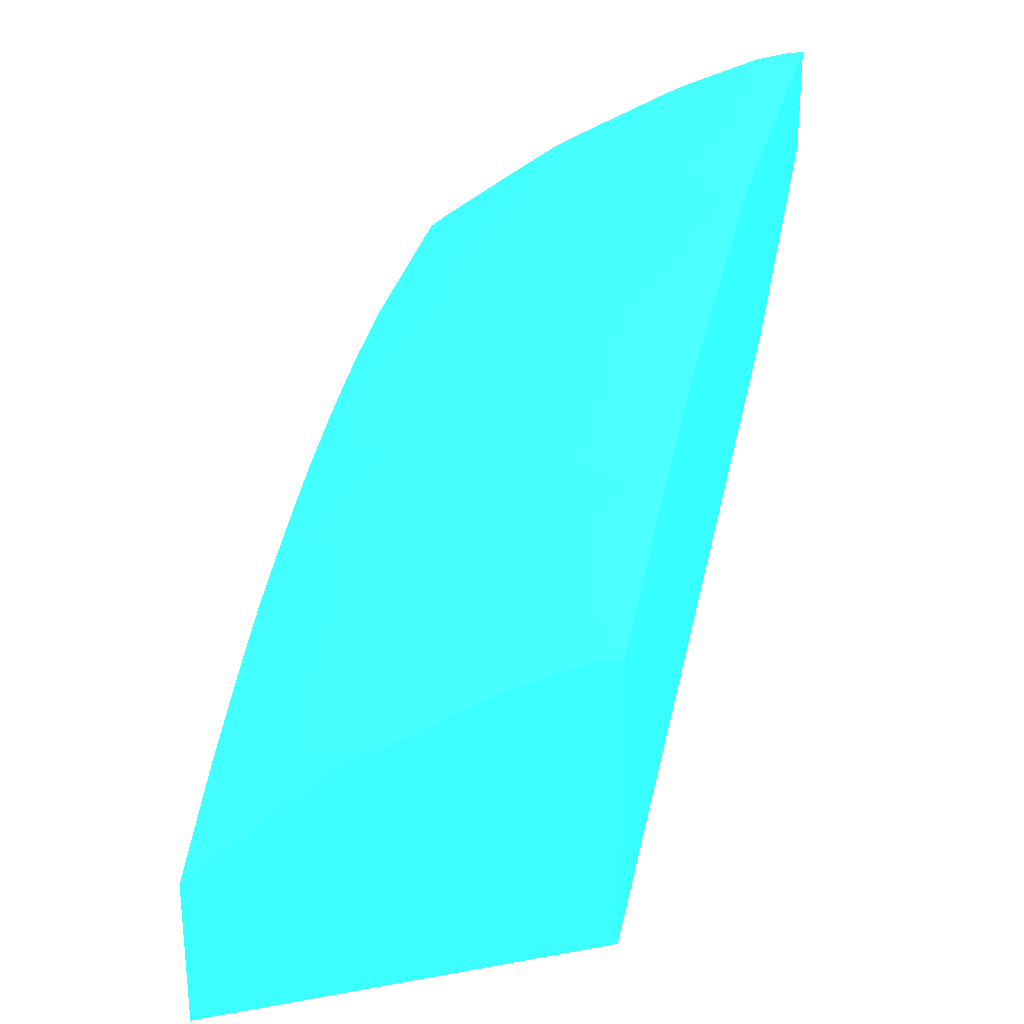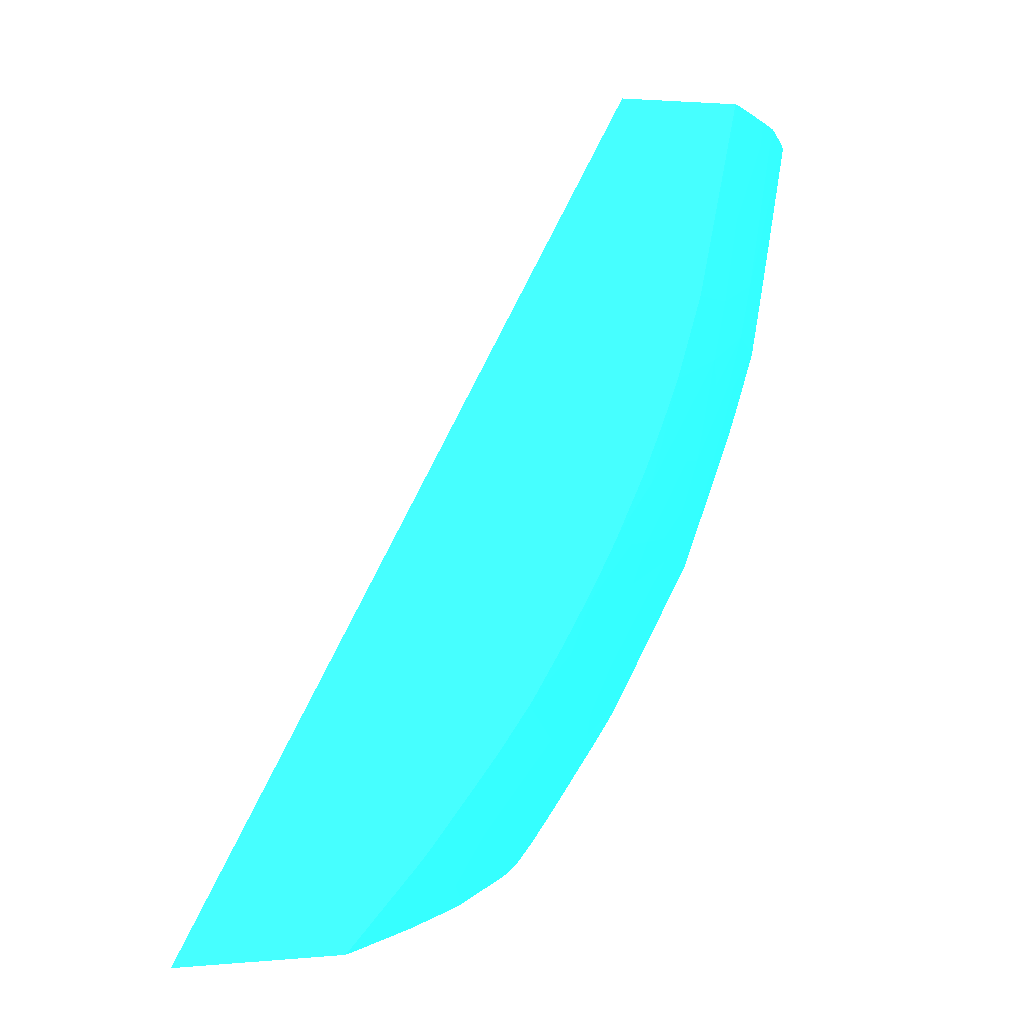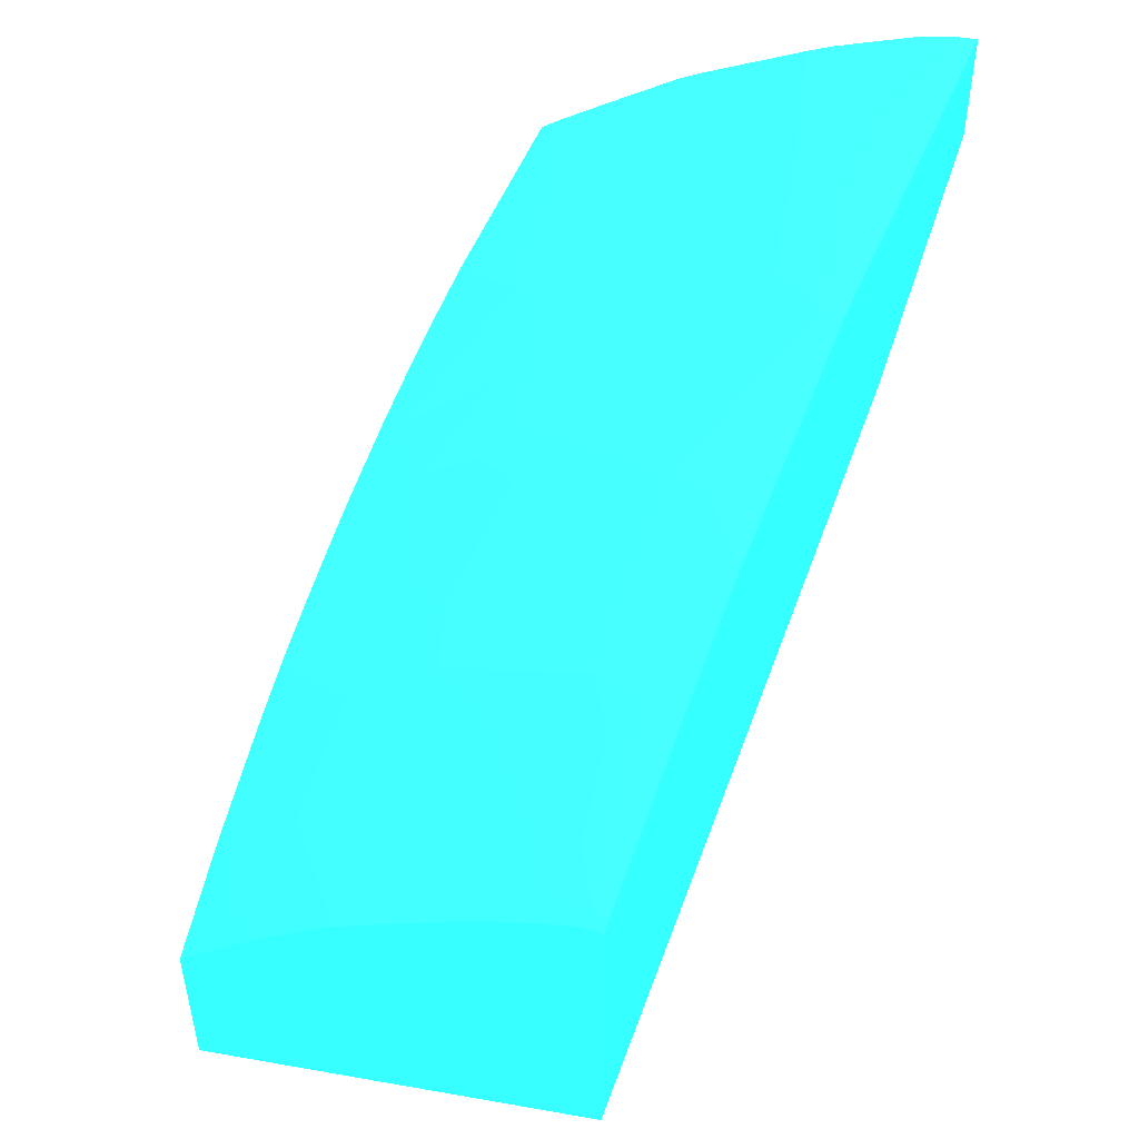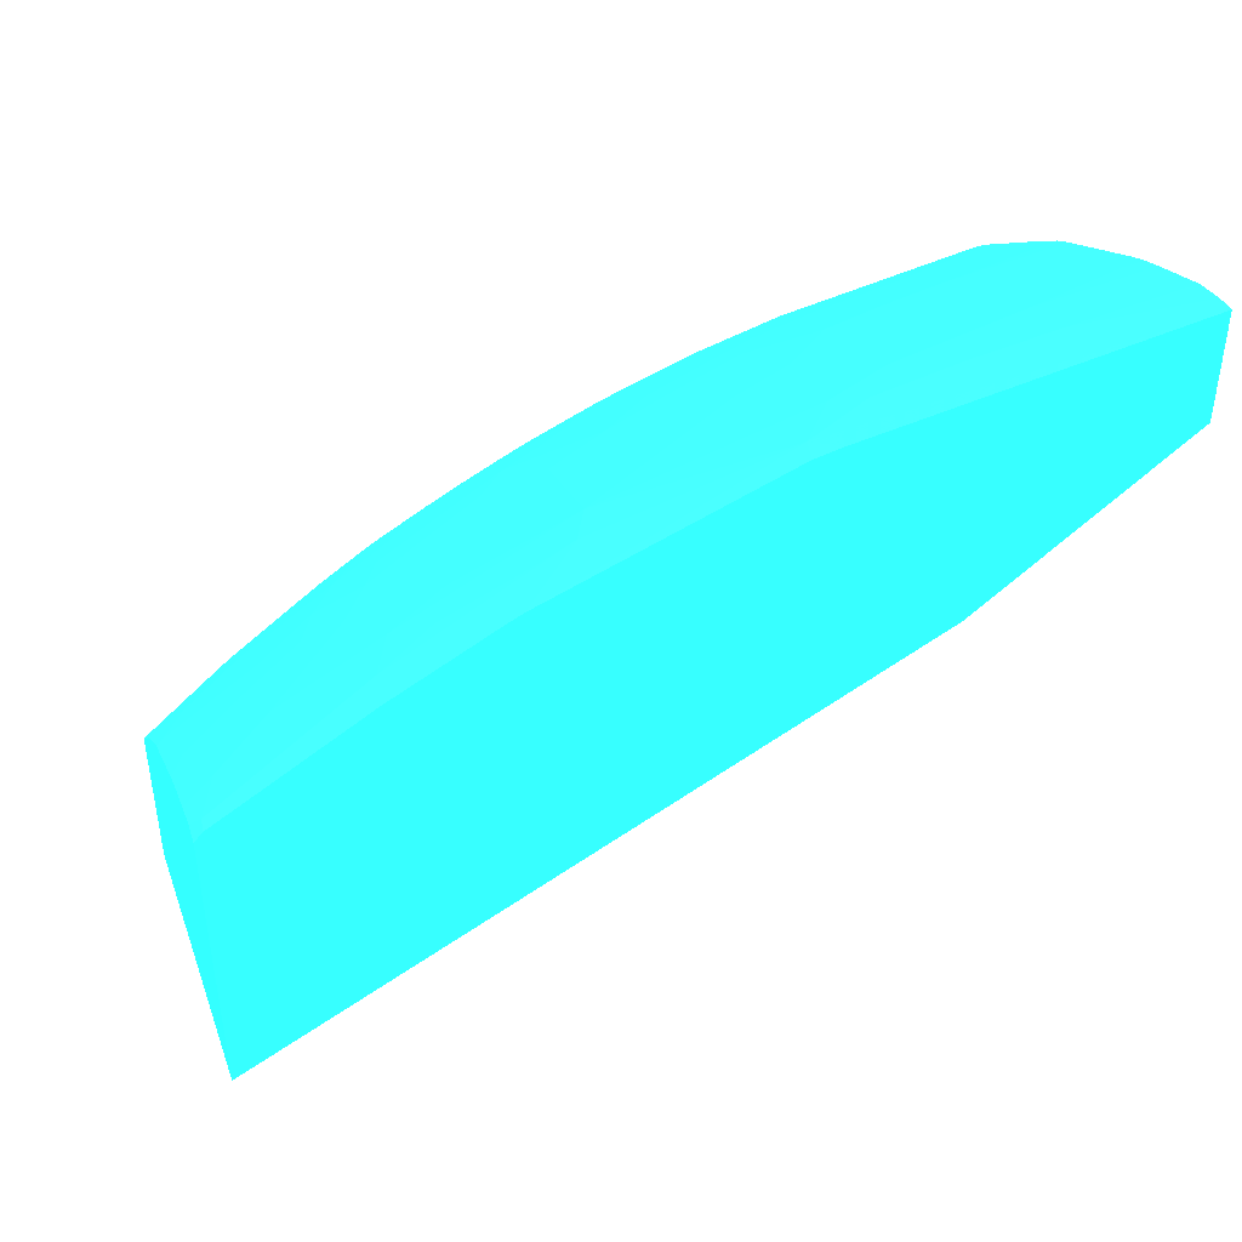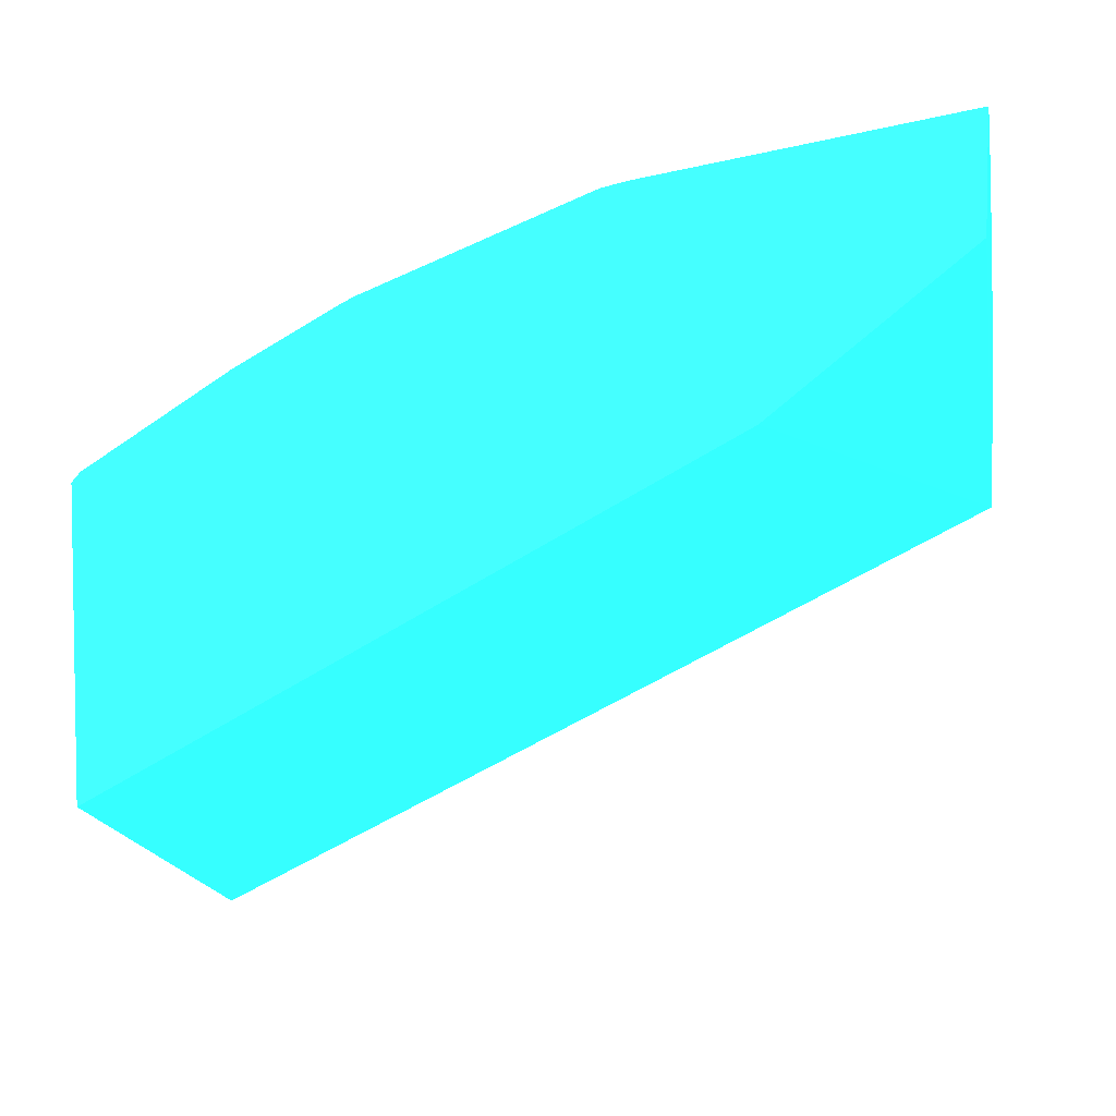
<metadata>
{"format":"obj","ext":"obj","renderer":"f3d","projection":"perspective","resolution":1024,"background":"white","views":[{"elev":26.3,"azim":-164.0,"up":"+Y"},{"elev":2.0,"azim":71.5,"up":"+Z"},{"elev":48.5,"azim":-155.4,"up":"+Y"},{"elev":43.7,"azim":-107.2,"up":"+Y"},{"elev":5.0,"azim":-79.0,"up":"+Y"}]}
</metadata>
<code>
v 0.02526 0.01701 -0.09686 0.1569 0.7961 0.9569
v 0.0145 0.0216 -0.09686 0.1569 0.7961 0.9569
v 0.02526 0.02109 -0.09686 0.1569 0.7961 0.9569
v 0.02526 0.02797 -0.07669 0.1569 0.7961 0.9569
v 0.0145 0.02898 -0.09686 0.1569 0.7961 0.9569
v 0.0145 0.03038 -0.0814 0.1569 0.7961 0.9569
v 0.02516 0.0212 -0.09686 0.1569 0.7961 0.9569
v 0.02512 0.02129 -0.09682 0.1569 0.7961 0.9569
v 0.02526 0.02121 -0.09673 0.1569 0.7961 0.9569
v 0.02526 0.03093 -0.07669 0.1569 0.7961 0.9569
v 0.0145 0.03427 -0.07669 0.1569 0.7961 0.9569
v 0.0145 0.02922 -0.09664 0.1569 0.7961 0.9569
v 0.01464 0.02896 -0.09686 0.1569 0.7961 0.9569
v 0.02504 0.02133 -0.09686 0.1569 0.7961 0.9569
v 0.0231 0.02331 -0.09681 0.1569 0.7961 0.9569
v 0.02445 0.02264 -0.09606 0.1569 0.7961 0.9569
v 0.02504 0.02323 -0.09471 0.1569 0.7961 0.9569
v 0.02526 0.02282 -0.09491 0.1569 0.7961 0.9569
v 0.02526 0.02143 -0.09649 0.1569 0.7961 0.9569
v 0.02515 0.03103 -0.07669 0.1569 0.7961 0.9569
v 0.02526 0.03002 -0.08137 0.1569 0.7961 0.9569
v 0.0145 0.03696 -0.07669 0.1569 0.7961 0.9569
v 0.0145 0.02945 -0.09629 0.1569 0.7961 0.9569
v 0.01484 0.0292 -0.09662 0.1569 0.7961 0.9569
v 0.01506 0.02891 -0.09686 0.1569 0.7961 0.9569
v 0.02314 0.02322 -0.09686 0.1569 0.7961 0.9569
v 0.02237 0.02466 -0.09603 0.1569 0.7961 0.9569
v 0.02372 0.02395 -0.09537 0.1569 0.7961 0.9569
v 0.023 0.02336 -0.09686 0.1569 0.7961 0.9569
v 0.02115 0.02501 -0.09686 0.1569 0.7961 0.9569
v 0.02298 0.02522 -0.09468 0.1569 0.7961 0.9569
v 0.02446 0.0247 -0.09353 0.1569 0.7961 0.9569
v 0.02488 0.0251 -0.0925 0.1569 0.7961 0.9569
v 0.02526 0.02345 -0.09413 0.1569 0.7961 0.9569
v 0.02526 0.02314 -0.09453 0.1569 0.7961 0.9569
v 0.02472 0.03137 -0.07669 0.1569 0.7961 0.9569
v 0.02434 0.03076 -0.08137 0.1569 0.7961 0.9569
v 0.02526 0.02947 -0.08328 0.1569 0.7961 0.9569
v 0.02308 0.03135 -0.08285 0.1569 0.7961 0.9569
v 0.0145 0.03554 -0.08416 0.1569 0.7961 0.9569
v 0.01499 0.03687 -0.07669 0.1569 0.7961 0.9569
v 0.01578 0.03588 -0.08137 0.1569 0.7961 0.9569
v 0.01504 0.03536 -0.08472 0.1569 0.7961 0.9569
v 0.0145 0.03151 -0.09309 0.1569 0.7961 0.9569
v 0.01537 0.03146 -0.09296 0.1569 0.7961 0.9569
v 0.01562 0.02961 -0.09552 0.1569 0.7961 0.9569
v 0.0162 0.02888 -0.09617 0.1569 0.7961 0.9569
v 0.01592 0.02848 -0.09686 0.1569 0.7961 0.9569
v 0.02102 0.02525 -0.09672 0.1569 0.7961 0.9569
v 0.02077 0.0253 -0.09686 0.1569 0.7961 0.9569
v 0.02201 0.02672 -0.0937 0.1569 0.7961 0.9569
v 0.02279 0.02706 -0.09241 0.1569 0.7961 0.9569
v 0.02345 0.02564 -0.09353 0.1569 0.7961 0.9569
v 0.02176 0.02563 -0.09543 0.1569 0.7961 0.9569
v 0.02408 0.02631 -0.09178 0.1569 0.7961 0.9569
v 0.02526 0.02563 -0.0912 0.1569 0.7961 0.9569
v 0.02526 0.02486 -0.09229 0.1569 0.7961 0.9569
v 0.02526 0.02421 -0.09314 0.1569 0.7961 0.9569
v 0.02254 0.03295 -0.07669 0.1569 0.7961 0.9569
v 0.02359 0.03173 -0.07935 0.1569 0.7961 0.9569
v 0.02333 0.03154 -0.08137 0.1569 0.7961 0.9569
v 0.02526 0.02944 -0.08337 0.1569 0.7961 0.9569
v 0.02526 0.02943 -0.0834 0.1569 0.7961 0.9569
v 0.02498 0.02924 -0.0846 0.1569 0.7961 0.9569
v 0.02468 0.02898 -0.08595 0.1569 0.7961 0.9569
v 0.02277 0.03108 -0.0842 0.1569 0.7961 0.9569
v 0.02144 0.03159 -0.08543 0.1569 0.7961 0.9569
v 0.022 0.03188 -0.08348 0.1569 0.7961 0.9569
v 0.02077 0.03313 -0.08215 0.1569 0.7961 0.9569
v 0.0145 0.03539 -0.08481 0.1569 0.7961 0.9569
v 0.01576 0.03665 -0.07669 0.1569 0.7961 0.9569
v 0.01578 0.03623 -0.07935 0.1569 0.7961 0.9569
v 0.01682 0.03526 -0.08245 0.1569 0.7961 0.9569
v 0.01574 0.0355 -0.08324 0.1569 0.7961 0.9569
v 0.01639 0.03505 -0.0838 0.1569 0.7961 0.9569
v 0.01679 0.03322 -0.08847 0.1569 0.7961 0.9569
v 0.01578 0.03401 -0.08745 0.1569 0.7961 0.9569
v 0.01578 0.03344 -0.0889 0.1569 0.7961 0.9569
v 0.0145 0.0331 -0.09028 0.1569 0.7961 0.9569
v 0.0145 0.0329 -0.09066 0.1569 0.7961 0.9569
v 0.01578 0.0329 -0.08991 0.1569 0.7961 0.9569
v 0.01594 0.03191 -0.09167 0.1569 0.7961 0.9569
v 0.01672 0.03113 -0.09245 0.1569 0.7961 0.9569
v 0.01594 0.03077 -0.09359 0.1569 0.7961 0.9569
v 0.01709 0.02936 -0.09482 0.1569 0.7961 0.9569
v 0.01711 0.02782 -0.09686 0.1569 0.7961 0.9569
v 0.01782 0.02737 -0.09686 0.1569 0.7961 0.9569
v 0.01872 0.02706 -0.09648 0.1569 0.7961 0.9569
v 0.02079 0.02709 -0.09449 0.1569 0.7961 0.9569
v 0.02144 0.02759 -0.09314 0.1569 0.7961 0.9569
v 0.02051 0.02894 -0.09213 0.1569 0.7961 0.9569
v 0.02193 0.02821 -0.0916 0.1569 0.7961 0.9569
v 0.02329 0.02748 -0.09106 0.1569 0.7961 0.9569
v 0.02464 0.02691 -0.09007 0.1569 0.7961 0.9569
v 0.02526 0.02577 -0.09099 0.1569 0.7961 0.9569
v 0.02152 0.03367 -0.07669 0.1569 0.7961 0.9569
v 0.02246 0.0329 -0.07732 0.1569 0.7961 0.9569
v 0.02219 0.03274 -0.07935 0.1569 0.7961 0.9569
v 0.02097 0.0333 -0.0808 0.1569 0.7961 0.9569
v 0.02173 0.03263 -0.08143 0.1569 0.7961 0.9569
v 0.02526 0.02909 -0.08434 0.1569 0.7961 0.9569
v 0.02526 0.0289 -0.08484 0.1569 0.7961 0.9569
v 0.02245 0.03087 -0.08543 0.1569 0.7961 0.9569
v 0.02526 0.02857 -0.08567 0.1569 0.7961 0.9569
v 0.02526 0.0279 -0.08714 0.1569 0.7961 0.9569
v 0.02425 0.02862 -0.08745 0.1569 0.7961 0.9569
v 0.02324 0.02945 -0.08745 0.1569 0.7961 0.9569
v 0.01901 0.03333 -0.08471 0.1569 0.7961 0.9569
v 0.02042 0.03294 -0.0834 0.1569 0.7961 0.9569
v 0.02106 0.03133 -0.08677 0.1569 0.7961 0.9569
v 0.01941 0.03355 -0.0834 0.1569 0.7961 0.9569
v 0.01999 0.03372 -0.08143 0.1569 0.7961 0.9569
v 0.01732 0.03596 -0.07669 0.1569 0.7961 0.9569
v 0.01734 0.03554 -0.07935 0.1569 0.7961 0.9569
v 0.01701 0.03536 -0.08137 0.1569 0.7961 0.9569
v 0.01762 0.03458 -0.08324 0.1569 0.7961 0.9569
v 0.01786 0.03372 -0.0854 0.1569 0.7961 0.9569
v 0.01712 0.03341 -0.08745 0.1569 0.7961 0.9569
v 0.02059 0.03102 -0.08812 0.1569 0.7961 0.9569
v 0.01924 0.03145 -0.08896 0.1569 0.7961 0.9569
v 0.01731 0.03151 -0.0911 0.1569 0.7961 0.9569
v 0.01916 0.02938 -0.09284 0.1569 0.7961 0.9569
v 0.01778 0.02978 -0.09352 0.1569 0.7961 0.9569
v 0.01791 0.02822 -0.09565 0.1569 0.7961 0.9569
v 0.01744 0.02762 -0.09686 0.1569 0.7961 0.9569
v 0.01844 0.02891 -0.09419 0.1569 0.7961 0.9569
v 0.01944 0.02756 -0.09512 0.1569 0.7961 0.9569
v 0.01998 0.02825 -0.09367 0.1569 0.7961 0.9569
v 0.02107 0.02932 -0.09078 0.1569 0.7961 0.9569
v 0.02242 0.02883 -0.08987 0.1569 0.7961 0.9569
v 0.02291 0.0292 -0.08852 0.1569 0.7961 0.9569
v 0.02377 0.02806 -0.0893 0.1569 0.7961 0.9569
v 0.02505 0.02728 -0.08872 0.1569 0.7961 0.9569
v 0.02526 0.02698 -0.0889 0.1569 0.7961 0.9569
v 0.02526 0.02651 -0.08975 0.1569 0.7961 0.9569
v 0.02144 0.03361 -0.07732 0.1569 0.7961 0.9569
v 0.02101 0.03398 -0.07669 0.1569 0.7961 0.9569
v 0.02117 0.03343 -0.07935 0.1569 0.7961 0.9569
v 0.01844 0.03542 -0.07669 0.1569 0.7961 0.9569
v 0.02526 0.02775 -0.08745 0.1569 0.7961 0.9569
v 0.02526 0.02747 -0.08799 0.1569 0.7961 0.9569
v 0.02178 0.03051 -0.08745 0.1569 0.7961 0.9569
v 0.01787 0.03572 -0.07669 0.1569 0.7961 0.9569
v 0.01789 0.03563 -0.07715 0.1569 0.7961 0.9569
v 0.02179 0.02958 -0.08931 0.1569 0.7961 0.9569
v 0.02526 0.02718 -0.08853 0.1569 0.7961 0.9569
f 1 2 5
f 1 5 13
f 1 13 25
f 1 25 48
f 1 48 86
f 1 86 125
f 1 125 87
f 1 87 50
f 1 50 30
f 1 30 29
f 1 29 26
f 1 26 14
f 1 14 7
f 1 7 3
f 1 3 9
f 1 9 19
f 1 19 18
f 1 18 35
f 1 35 34
f 1 34 58
f 1 58 57
f 1 57 56
f 1 56 95
f 1 95 135
f 1 135 134
f 1 134 146
f 1 146 141
f 1 141 140
f 1 140 105
f 1 105 104
f 1 104 102
f 1 102 101
f 1 101 63
f 1 63 62
f 1 62 38
f 1 38 21
f 1 21 10
f 1 10 4
f 1 4 2
f 2 4 6
f 2 6 11
f 2 11 22
f 2 22 40
f 2 40 70
f 2 70 79
f 2 79 80
f 2 80 44
f 2 44 23
f 2 23 12
f 2 12 5
f 3 7 8
f 3 8 9
f 4 10 20
f 4 20 36
f 4 36 59
f 4 59 96
f 4 96 137
f 4 137 139
f 4 139 143
f 4 143 113
f 4 113 71
f 4 71 41
f 4 41 22
f 4 22 11
f 4 11 6
f 5 12 13
f 7 14 8
f 8 15 16
f 8 16 17
f 8 17 18
f 8 18 19
f 8 19 9
f 8 14 15
f 10 21 20
f 12 23 24
f 12 24 13
f 13 24 25
f 14 26 15
f 15 27 28
f 15 28 17
f 15 17 16
f 15 26 29
f 15 29 30
f 15 30 27
f 17 31 32
f 17 32 33
f 17 33 34
f 17 34 35
f 17 35 18
f 17 28 31
f 20 21 37
f 20 37 36
f 21 38 39
f 21 39 37
f 22 41 42
f 22 42 43
f 22 43 40
f 23 44 24
f 24 44 45
f 24 45 46
f 24 46 47
f 24 47 48
f 24 48 25
f 27 30 49
f 27 49 31
f 27 31 28
f 30 50 49
f 31 51 52
f 31 52 53
f 31 53 33
f 31 33 32
f 31 49 54
f 31 54 51
f 33 52 55
f 33 55 56
f 33 56 57
f 33 57 58
f 33 58 34
f 33 53 52
f 36 37 60
f 36 60 59
f 37 39 61
f 37 61 60
f 38 62 39
f 39 62 63
f 39 63 64
f 39 64 65
f 39 65 66
f 39 66 67
f 39 67 68
f 39 68 69
f 39 69 61
f 40 43 70
f 41 71 72
f 41 72 42
f 42 72 73
f 42 73 74
f 42 74 43
f 43 74 73
f 43 73 75
f 43 75 76
f 43 76 77
f 43 77 78
f 43 78 79
f 43 79 70
f 44 80 45
f 45 80 79
f 45 79 78
f 45 78 81
f 45 81 82
f 45 82 83
f 45 83 84
f 45 84 46
f 46 85 47
f 46 84 85
f 47 86 48
f 47 85 86
f 49 50 87
f 49 87 88
f 49 88 89
f 49 89 54
f 51 90 52
f 51 54 90
f 52 90 91
f 52 91 92
f 52 92 93
f 52 93 55
f 54 89 90
f 55 93 94
f 55 94 95
f 55 95 56
f 59 60 97
f 59 97 96
f 60 61 98
f 60 98 97
f 61 99 98
f 61 69 100
f 61 100 99
f 63 101 64
f 64 101 102
f 64 102 65
f 65 103 66
f 65 102 104
f 65 104 105
f 65 105 106
f 65 106 107
f 65 107 103
f 66 103 67
f 67 108 109
f 67 109 68
f 67 103 110
f 67 110 108
f 68 109 69
f 69 109 111
f 69 111 73
f 69 73 112
f 69 112 99
f 69 99 100
f 71 113 114
f 71 114 72
f 72 114 115
f 72 115 73
f 73 111 116
f 73 116 75
f 73 115 112
f 75 116 117
f 75 117 118
f 75 118 76
f 76 78 77
f 76 118 108
f 76 108 110
f 76 110 119
f 76 119 120
f 76 120 121
f 76 121 83
f 76 83 82
f 76 82 81
f 76 81 78
f 83 121 91
f 83 91 122
f 83 122 123
f 83 123 85
f 83 85 84
f 85 124 125
f 85 125 86
f 85 123 122
f 85 122 126
f 85 126 124
f 87 125 124
f 87 124 88
f 88 124 127
f 88 127 89
f 89 128 90
f 89 127 128
f 90 128 91
f 91 128 122
f 91 121 129
f 91 129 92
f 92 129 130
f 92 130 93
f 93 130 131
f 93 131 132
f 93 132 94
f 94 132 133
f 94 133 134
f 94 134 135
f 94 135 95
f 96 97 98
f 96 98 136
f 96 136 137
f 98 99 138
f 98 138 136
f 99 139 137
f 99 137 138
f 99 112 139
f 103 107 110
f 105 140 106
f 106 140 141
f 106 141 133
f 106 133 131
f 106 131 107
f 107 131 142
f 107 142 110
f 108 117 116
f 108 116 111
f 108 111 109
f 108 118 117
f 110 142 119
f 112 115 139
f 113 143 114
f 114 143 144
f 114 144 115
f 115 144 139
f 119 142 131
f 119 131 145
f 119 145 129
f 119 129 120
f 120 129 121
f 122 128 126
f 124 126 127
f 126 128 127
f 129 145 131
f 129 131 130
f 131 133 132
f 133 141 146
f 133 146 134
f 136 138 137
f 139 144 143

</code>
